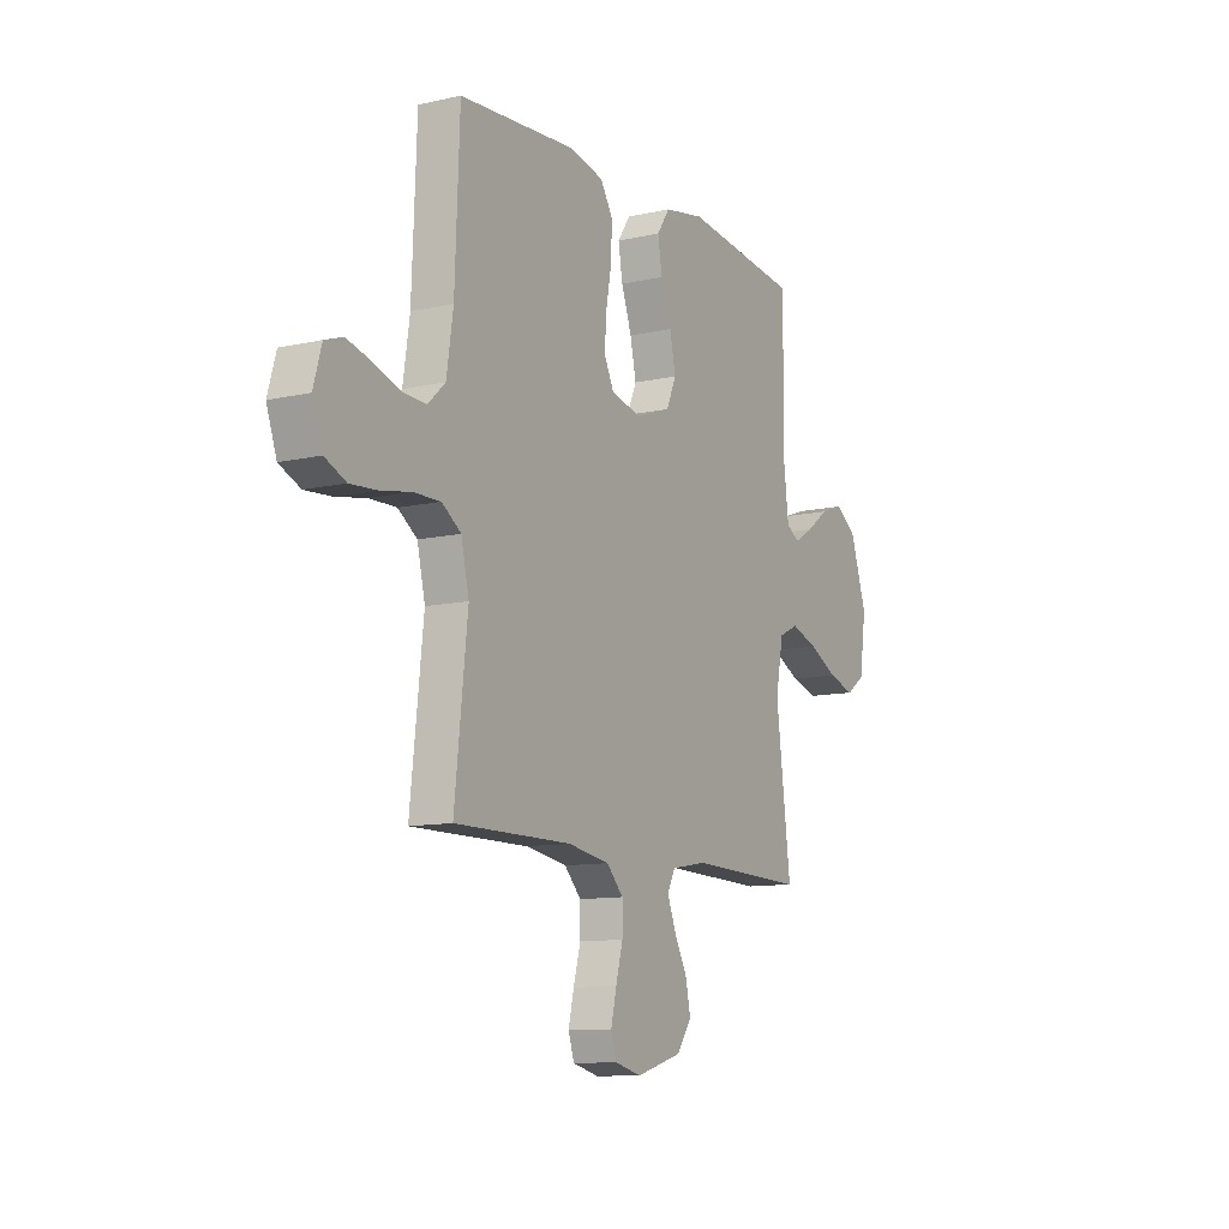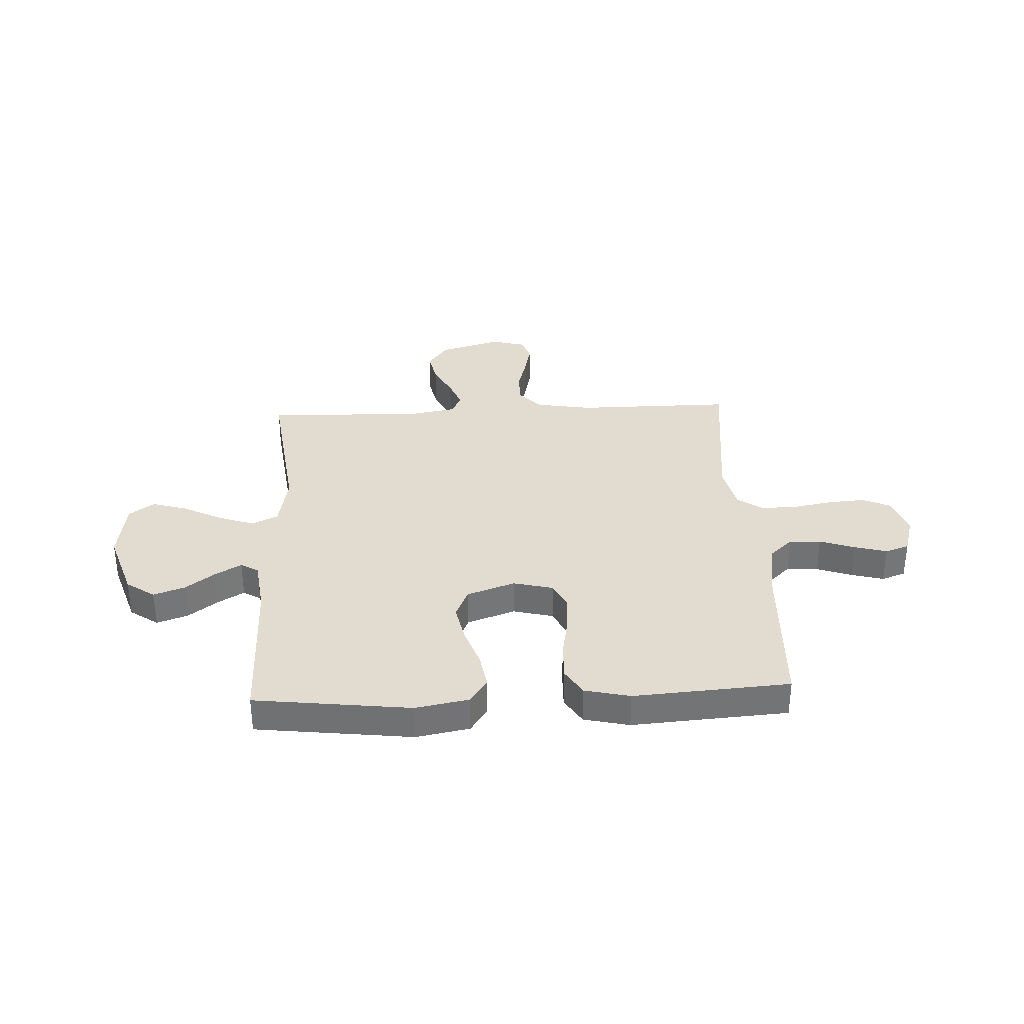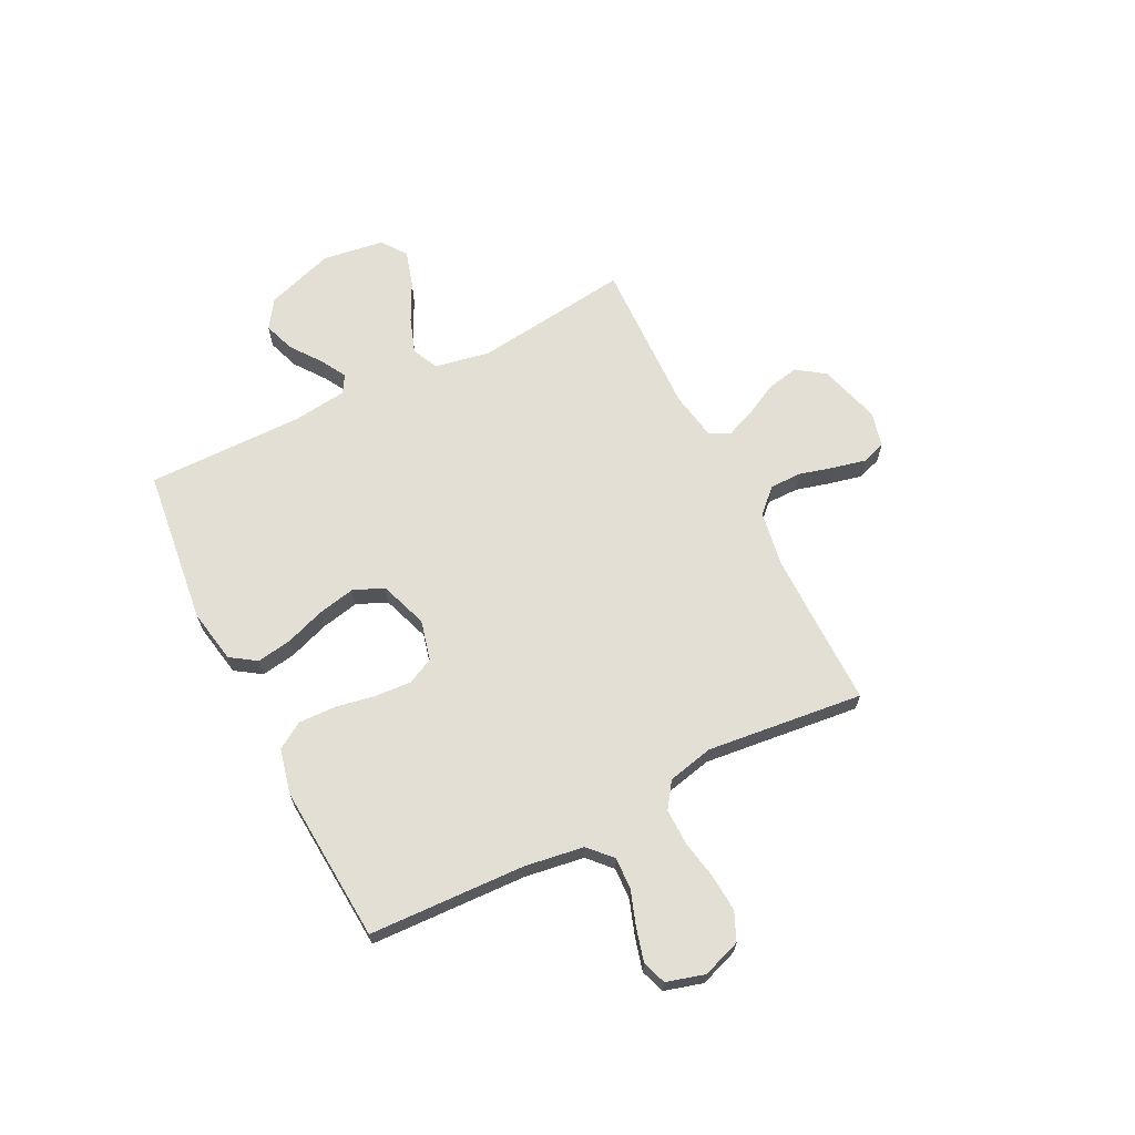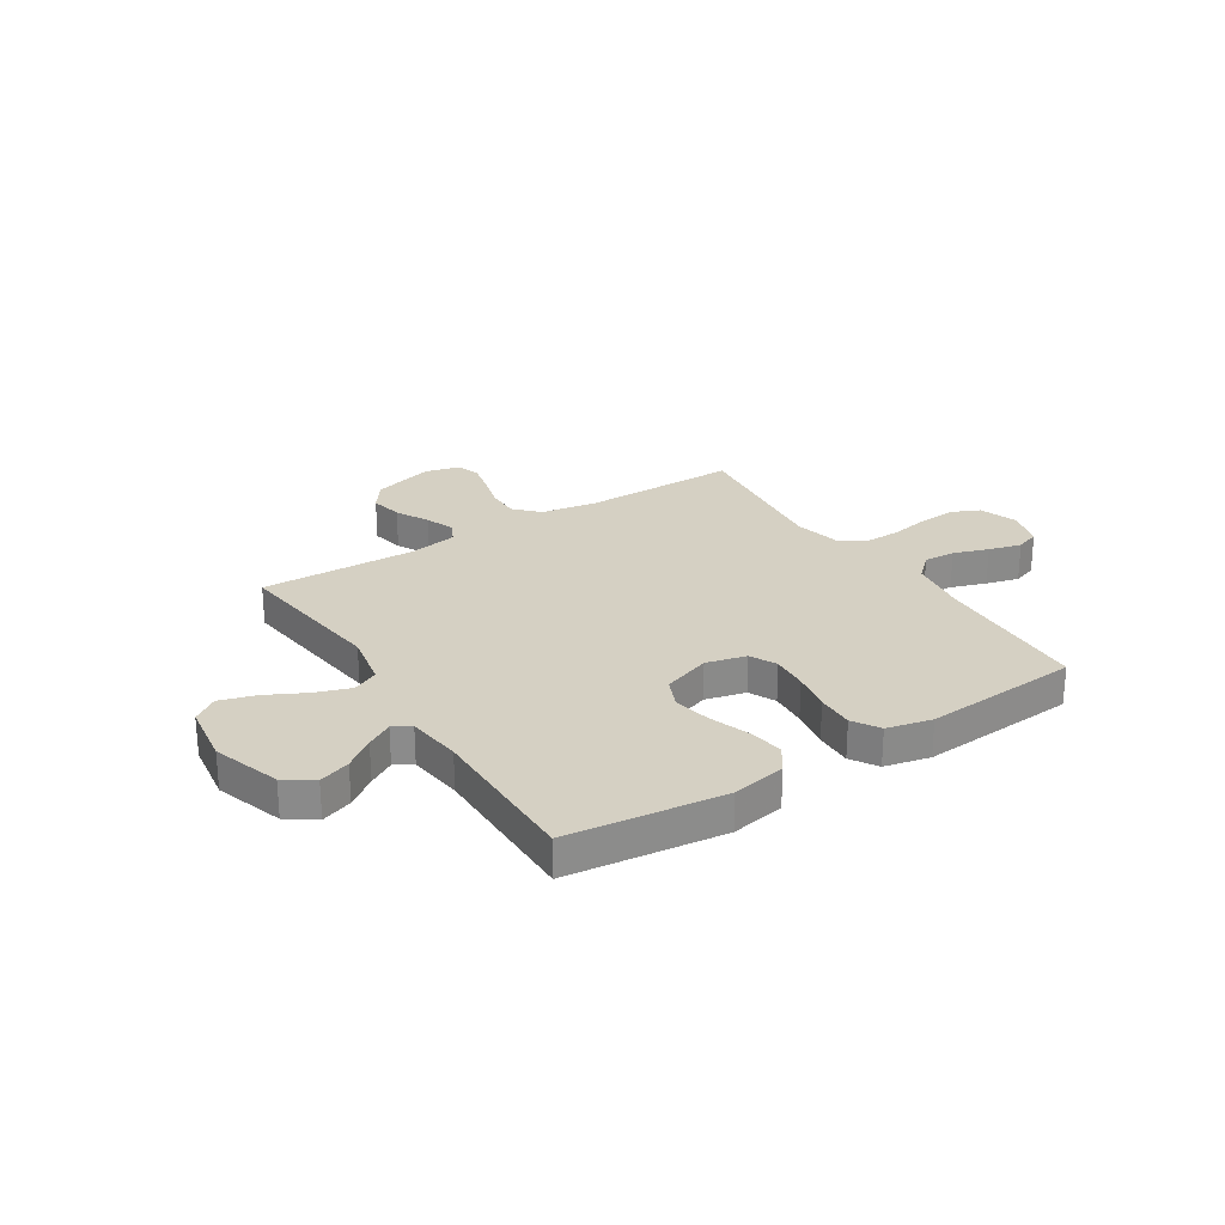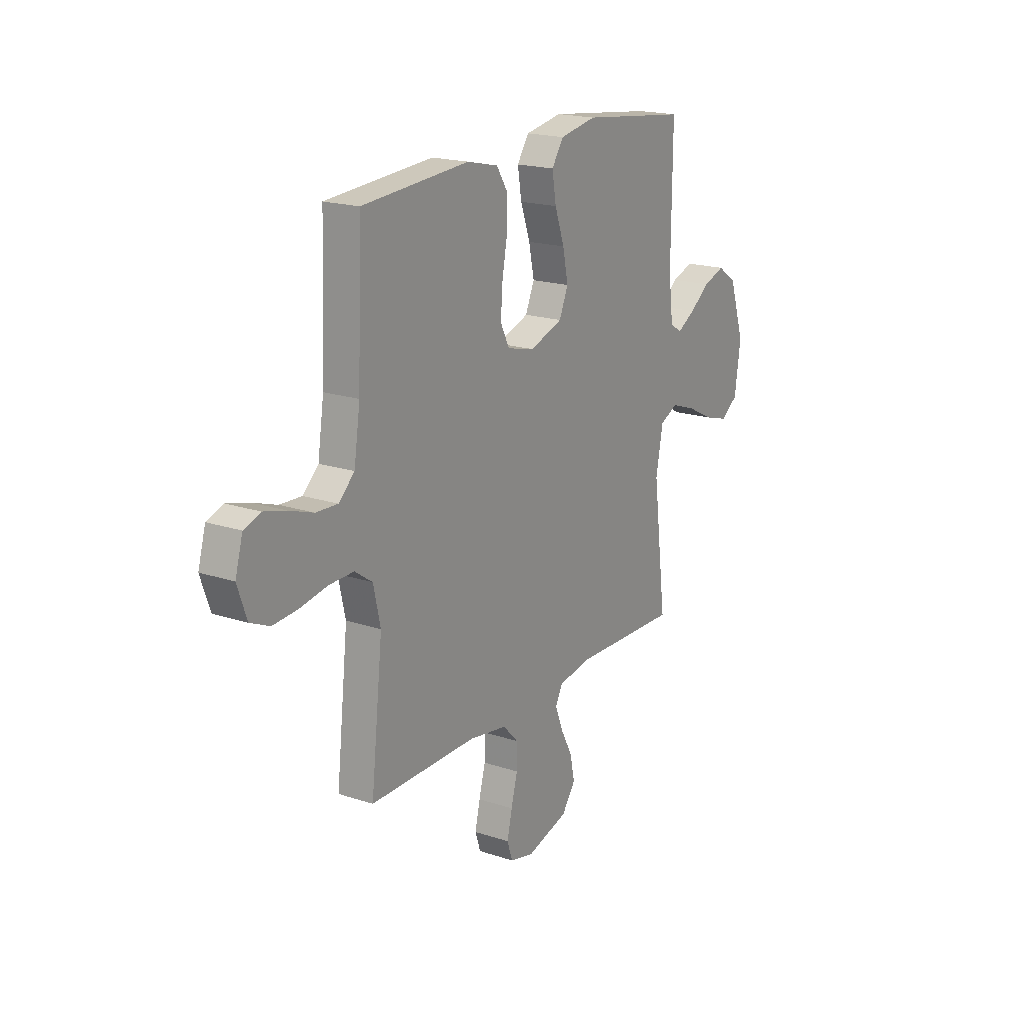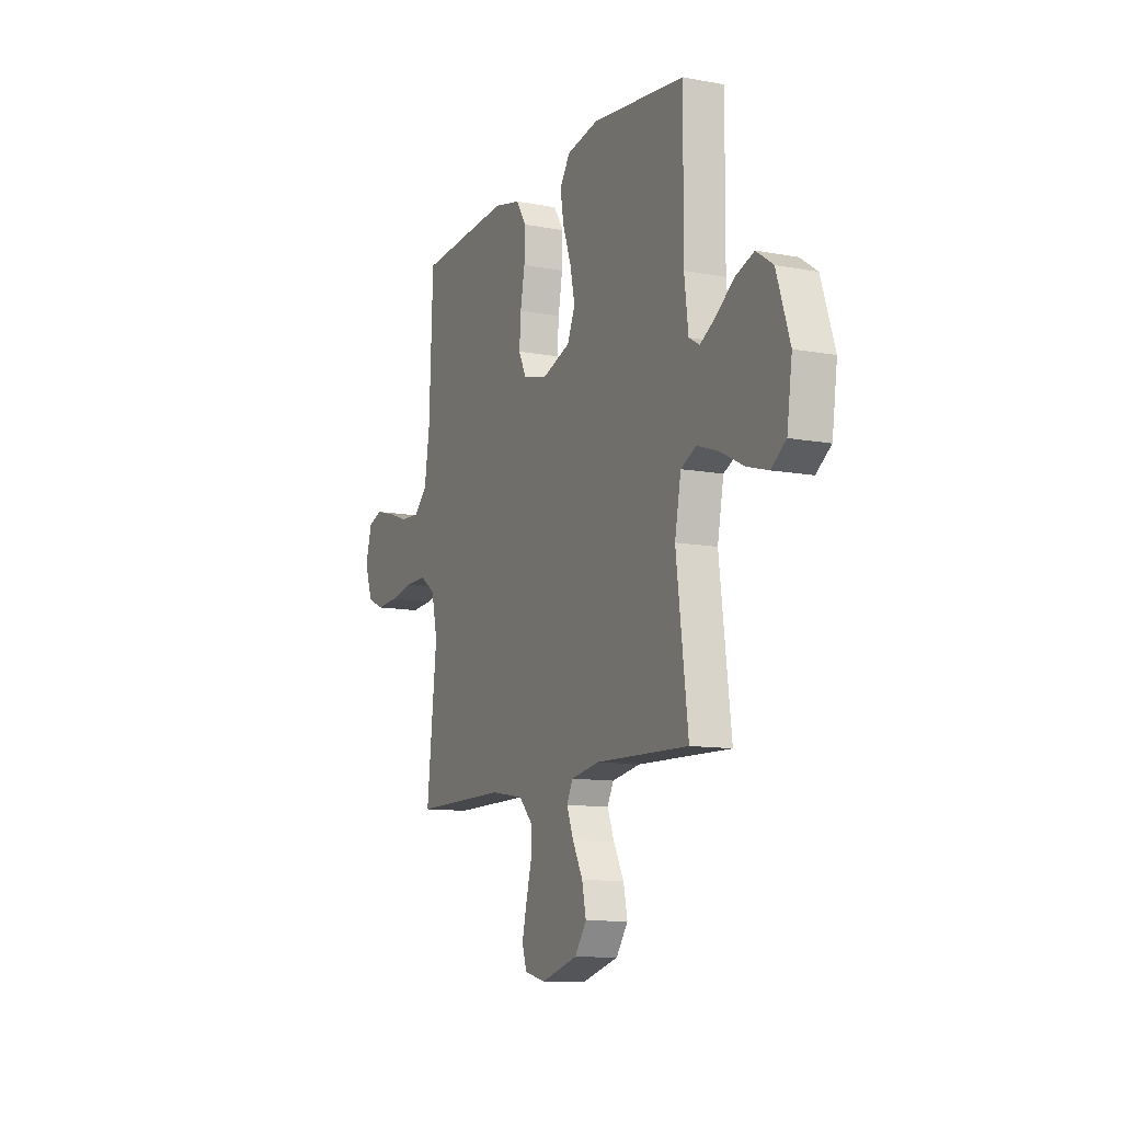
<metadata>
{"format":"obj","ext":"obj","renderer":"f3d","projection":"perspective","resolution":1024,"background":"white","views":[{"elev":-10.8,"azim":119.5,"up":"+Z"},{"elev":34.4,"azim":-2.7,"up":"+Y"},{"elev":66.3,"azim":63.3,"up":"+Y"},{"elev":26.3,"azim":-32.5,"up":"+Y"},{"elev":19.1,"azim":122.1,"up":"+Z"},{"elev":-11.2,"azim":-114.6,"up":"+Z"}]}
</metadata>
<code>
v 0.5 0.07 -0.5
v 0.2 0.07 -0.499
v 0.093 0.07 -0.517
v 0.05 0.07 -0.562
v 0.05 0.07 -0.623
v 0.068 0.07 -0.69
v 0.082 0.07 -0.751
v 0.067 0.07 -0.797
v 0 0.07 -0.814
v -0.118 0.07 -0.78
v -0.156 0.07 -0.727
v -0.143 0.07 -0.665
v -0.11 0.07 -0.602
v -0.088 0.07 -0.546
v -0.108 0.07 -0.507
v -0.2 0.07 -0.491
v -0.5 0.07 -0.5
v -0.462 0.07 -0.2
v -0.482 0.07 -0.095
v -0.532 0.07 -0.071
v -0.601 0.07 -0.095
v -0.676 0.07 -0.133
v -0.744 0.07 -0.153
v -0.792 0.07 -0.119
v -0.809 0.07 0
v -0.766 0.07 0.13
v -0.712 0.07 0.167
v -0.652 0.07 0.146
v -0.595 0.07 0.104
v -0.545 0.07 0.075
v -0.511 0.07 0.095
v -0.498 0.07 0.2
v -0.5 0.07 0.5
v -0.2 0.07 0.536
v -0.097 0.07 0.517
v -0.064 0.07 0.468
v -0.075 0.07 0.401
v -0.102 0.07 0.325
v -0.117 0.07 0.253
v -0.092 0.07 0.195
v 0 0.07 0.163
v 0.077 0.07 0.182
v 0.102 0.07 0.233
v 0.097 0.07 0.303
v 0.083 0.07 0.379
v 0.081 0.07 0.45
v 0.113 0.07 0.501
v 0.2 0.07 0.521
v 0.5 0.07 0.5
v 0.512 0.07 0.2
v 0.529 0.07 0.087
v 0.573 0.07 0.046
v 0.634 0.07 0.049
v 0.701 0.07 0.072
v 0.764 0.07 0.089
v 0.81 0.07 0.073
v 0.831 0.07 0
v 0.805 0.07 -0.074
v 0.751 0.07 -0.098
v 0.681 0.07 -0.093
v 0.605 0.07 -0.079
v 0.536 0.07 -0.078
v 0.487 0.07 -0.112
v 0.467 0.07 -0.2
v 0.5 0 -0.5
v 0.2 0 -0.499
v 0.093 0 -0.517
v 0.05 0 -0.562
v 0.05 0 -0.623
v 0.068 0 -0.69
v 0.082 0 -0.751
v 0.067 0 -0.797
v 0 0 -0.814
v -0.118 0 -0.78
v -0.156 0 -0.727
v -0.143 0 -0.665
v -0.11 0 -0.602
v -0.088 0 -0.546
v -0.108 0 -0.507
v -0.2 0 -0.491
v -0.5 0 -0.5
v -0.462 0 -0.2
v -0.482 0 -0.095
v -0.532 0 -0.071
v -0.601 0 -0.095
v -0.676 0 -0.133
v -0.744 0 -0.153
v -0.792 0 -0.119
v -0.809 0 0
v -0.766 0 0.13
v -0.712 0 0.167
v -0.652 0 0.146
v -0.595 0 0.104
v -0.545 0 0.075
v -0.511 0 0.095
v -0.498 0 0.2
v -0.5 0 0.5
v -0.2 0 0.536
v -0.097 0 0.517
v -0.064 0 0.468
v -0.075 0 0.401
v -0.102 0 0.325
v -0.117 0 0.253
v -0.092 0 0.195
v 0 0 0.163
v 0.077 0 0.182
v 0.102 0 0.233
v 0.097 0 0.303
v 0.083 0 0.379
v 0.081 0 0.45
v 0.113 0 0.501
v 0.2 0 0.521
v 0.5 0 0.5
v 0.512 0 0.2
v 0.529 0 0.087
v 0.573 0 0.046
v 0.634 0 0.049
v 0.701 0 0.072
v 0.764 0 0.089
v 0.81 0 0.073
v 0.831 0 0
v 0.805 0 -0.074
v 0.751 0 -0.098
v 0.681 0 -0.093
v 0.605 0 -0.079
v 0.536 0 -0.078
v 0.487 0 -0.112
v 0.467 0 -0.2
f 59 60 61
f 58 59 61
f 57 58 61
f 56 57 61
f 55 56 61
f 54 55 61
f 53 54 61
f 52 53 61 62
f 51 52 62 63
f 48 49 50
f 47 48 50
f 46 47 50
f 45 46 50
f 44 45 50
f 51 63 64
f 50 51 64
f 44 50 64
f 43 44 64
f 36 37 38
f 35 36 38
f 34 35 38
f 33 34 38
f 32 33 38
f 31 32 38 39
f 30 31 39 40
f 27 28 29
f 26 27 29
f 25 26 29
f 24 25 29
f 23 24 29
f 22 23 29
f 21 22 29
f 20 21 29 30
f 30 40 41
f 20 30 41
f 19 20 41
f 16 17 18
f 19 41 42
f 18 19 42
f 16 18 42
f 15 16 42
f 11 12 13
f 10 11 13
f 9 10 13
f 8 9 13
f 7 8 13
f 6 7 13
f 5 6 13
f 4 5 13 14
f 64 1 2
f 43 64 2
f 42 43 2
f 14 15 42
f 4 14 42
f 3 4 42
f 2 3 42
f 125 124 123
f 125 123 122
f 125 122 121
f 125 121 120
f 125 120 119
f 125 119 118
f 125 118 117
f 126 125 117 116
f 127 126 116 115
f 114 113 112
f 114 112 111
f 114 111 110
f 114 110 109
f 114 109 108
f 128 127 115
f 128 115 114
f 128 114 108
f 128 108 107
f 102 101 100
f 102 100 99
f 102 99 98
f 102 98 97
f 102 97 96
f 103 102 96 95
f 104 103 95 94
f 93 92 91
f 93 91 90
f 93 90 89
f 93 89 88
f 93 88 87
f 93 87 86
f 93 86 85
f 94 93 85 84
f 105 104 94
f 105 94 84
f 105 84 83
f 82 81 80
f 106 105 83
f 106 83 82
f 106 82 80
f 106 80 79
f 77 76 75
f 77 75 74
f 77 74 73
f 77 73 72
f 77 72 71
f 77 71 70
f 77 70 69
f 78 77 69 68
f 66 65 128
f 66 128 107
f 66 107 106
f 106 79 78
f 106 78 68
f 106 68 67
f 106 67 66
f 1 65 66 2
f 2 66 67 3
f 3 67 68 4
f 4 68 69 5
f 5 69 70 6
f 6 70 71 7
f 7 71 72 8
f 8 72 73 9
f 9 73 74 10
f 10 74 75 11
f 11 75 76 12
f 12 76 77 13
f 13 77 78 14
f 14 78 79 15
f 15 79 80 16
f 16 80 81 17
f 17 81 82 18
f 18 82 83 19
f 19 83 84 20
f 20 84 85 21
f 21 85 86 22
f 22 86 87 23
f 23 87 88 24
f 24 88 89 25
f 25 89 90 26
f 26 90 91 27
f 27 91 92 28
f 28 92 93 29
f 29 93 94 30
f 30 94 95 31
f 31 95 96 32
f 32 96 97 33
f 33 97 98 34
f 34 98 99 35
f 35 99 100 36
f 36 100 101 37
f 37 101 102 38
f 38 102 103 39
f 39 103 104 40
f 40 104 105 41
f 41 105 106 42
f 42 106 107 43
f 43 107 108 44
f 44 108 109 45
f 45 109 110 46
f 46 110 111 47
f 47 111 112 48
f 48 112 113 49
f 49 113 114 50
f 50 114 115 51
f 51 115 116 52
f 52 116 117 53
f 53 117 118 54
f 54 118 119 55
f 55 119 120 56
f 56 120 121 57
f 57 121 122 58
f 58 122 123 59
f 59 123 124 60
f 60 124 125 61
f 61 125 126 62
f 62 126 127 63
f 63 127 128 64
f 64 128 65 1

</code>
